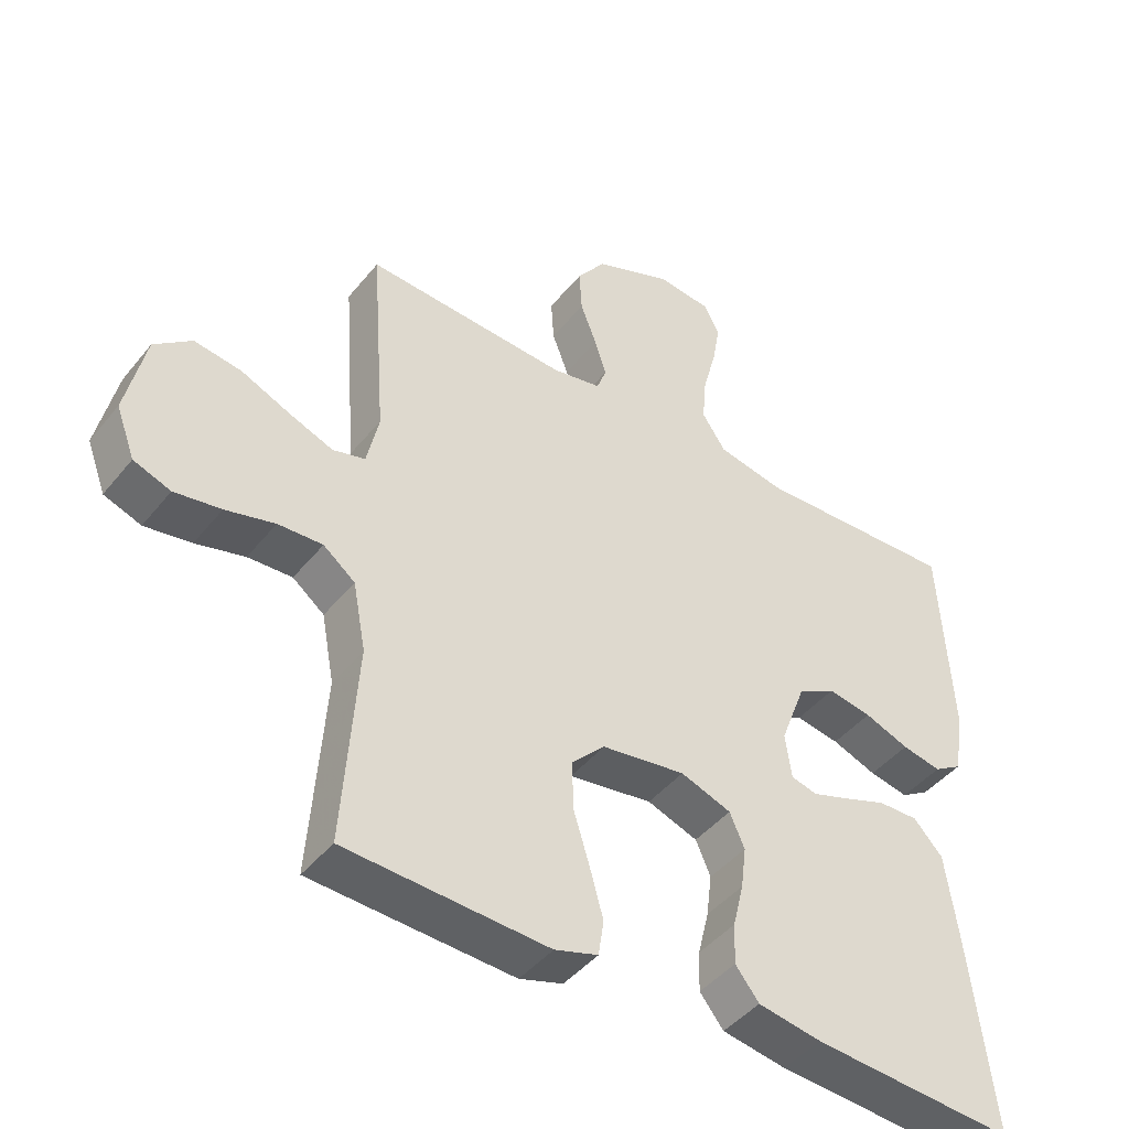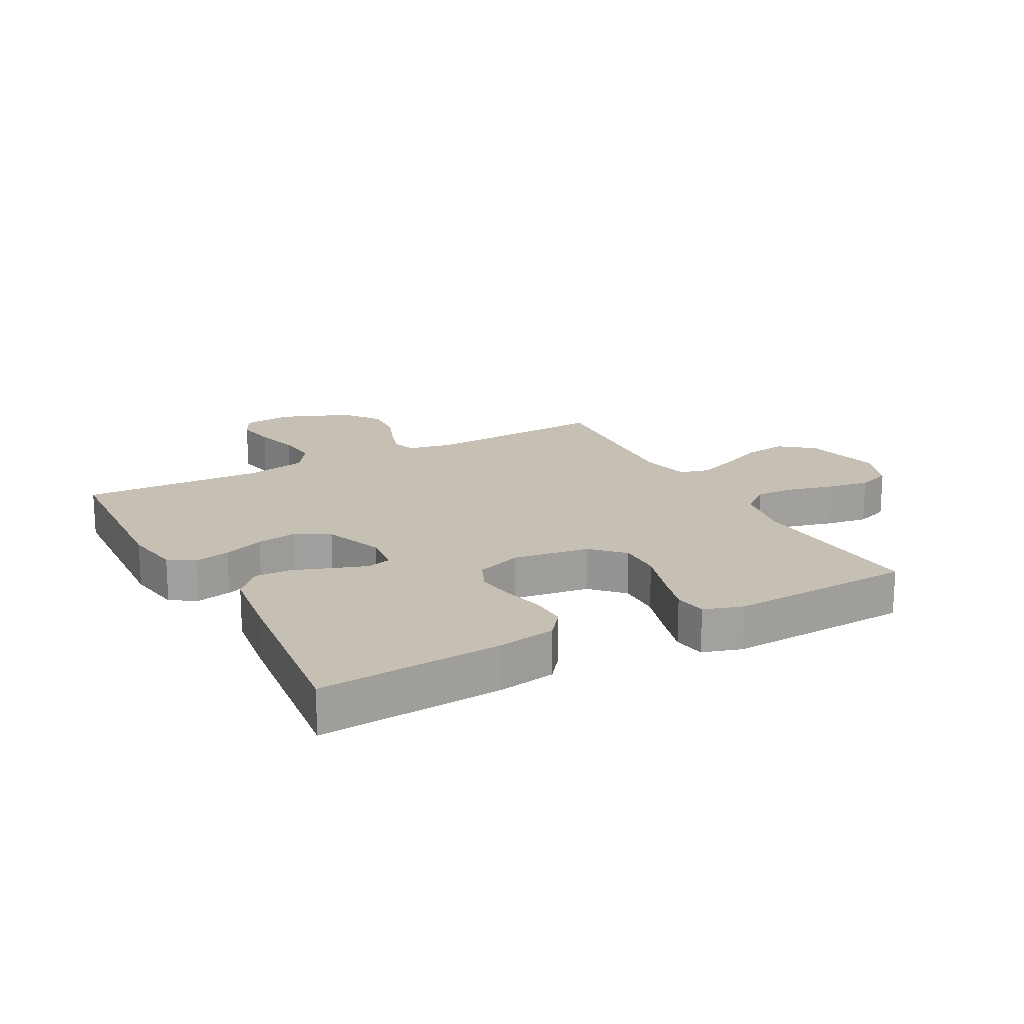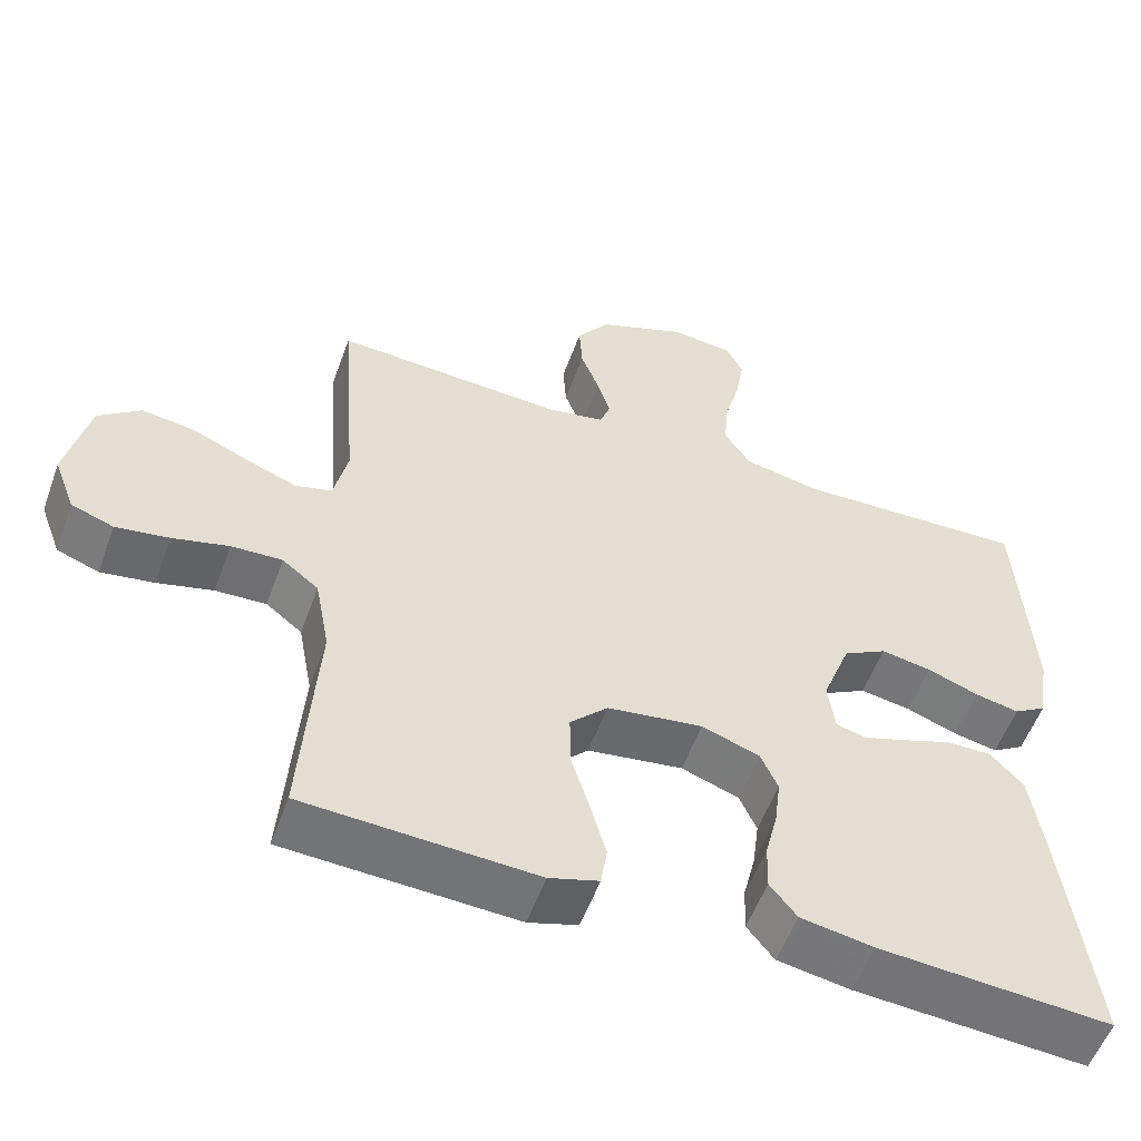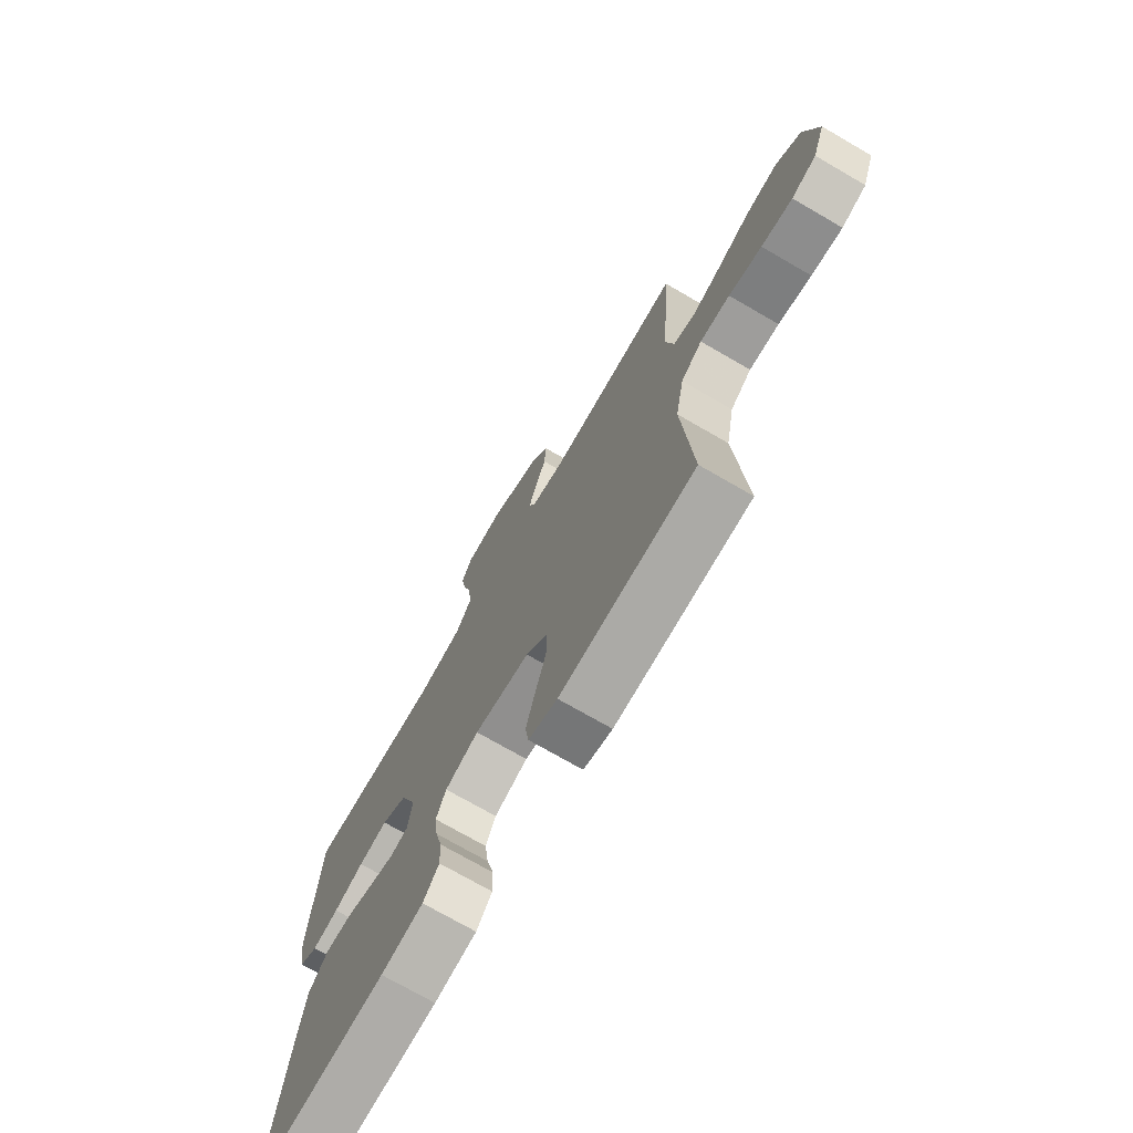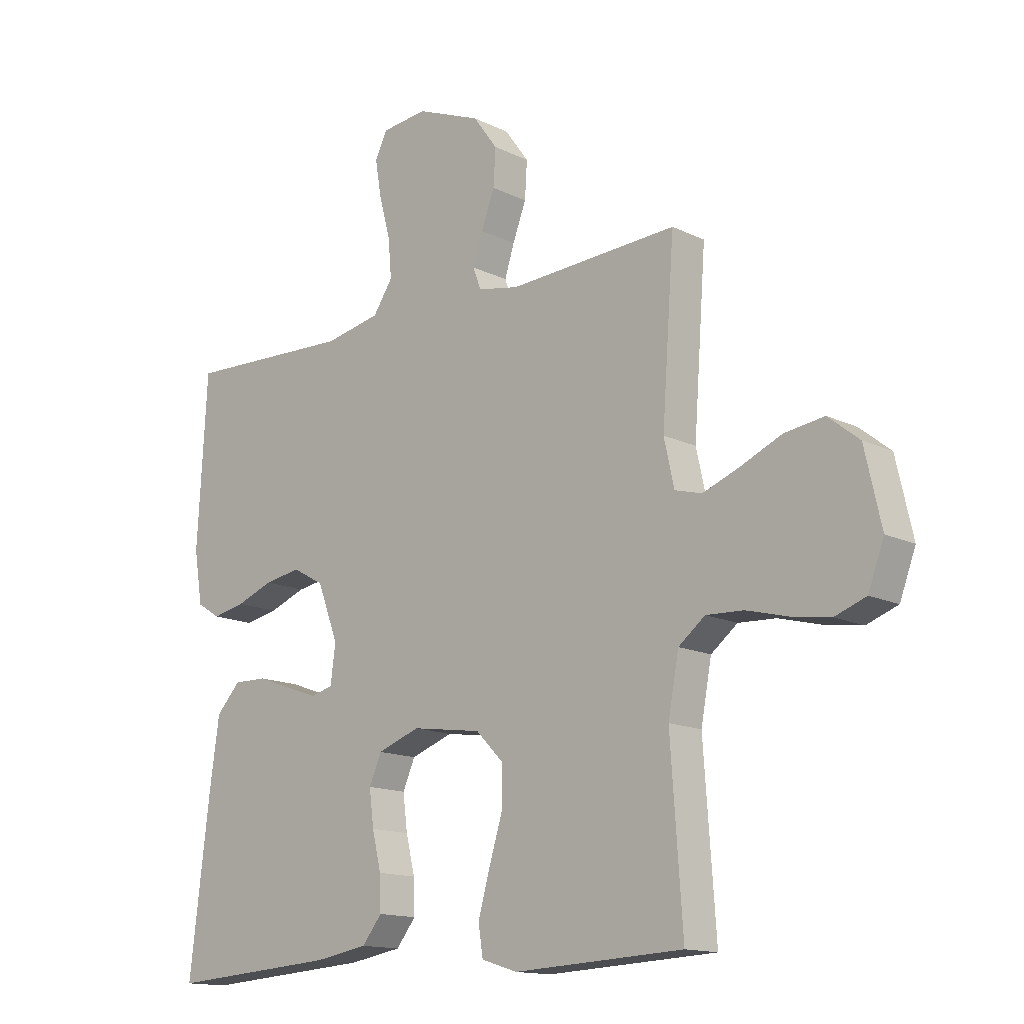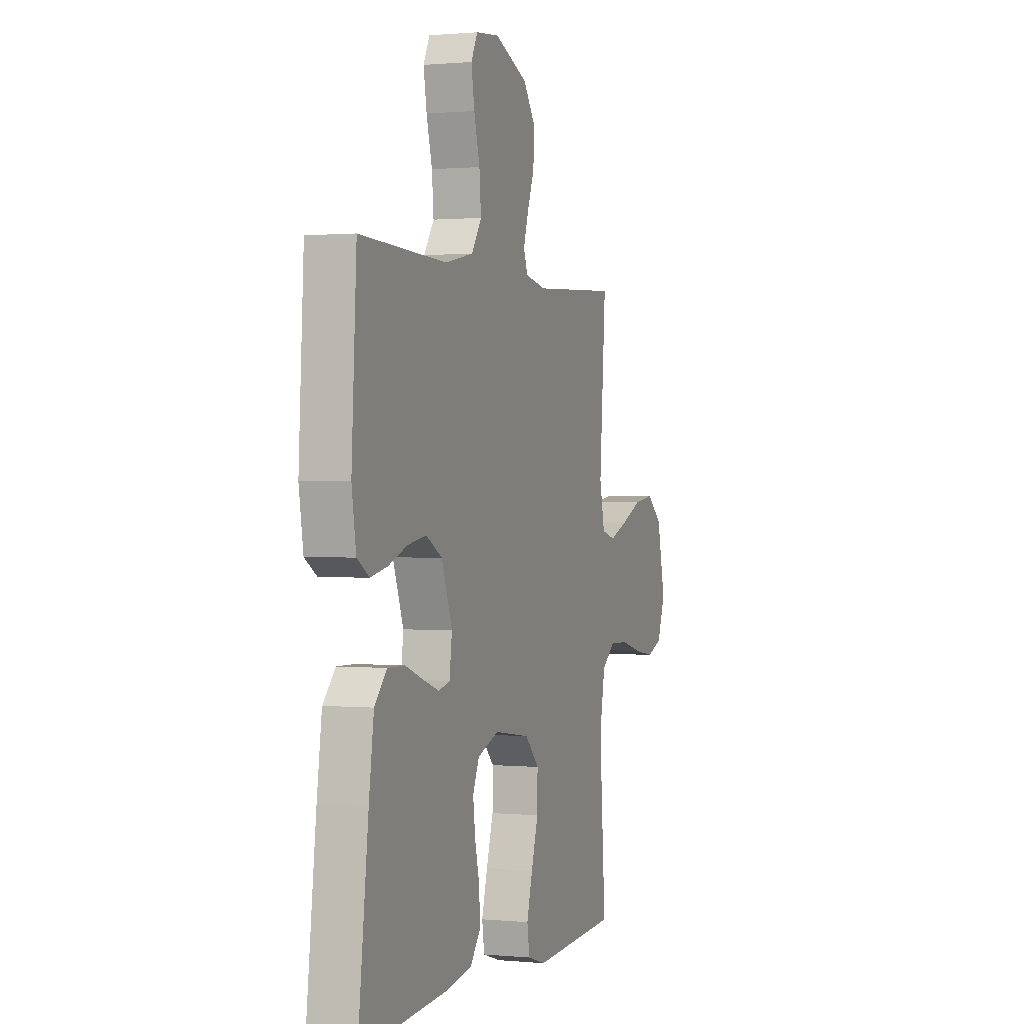
<metadata>
{"format":"obj","ext":"obj","renderer":"f3d","projection":"perspective","resolution":1024,"background":"white","views":[{"elev":-44.3,"azim":-36.0,"up":"+Z"},{"elev":18.1,"azim":151.6,"up":"+Y"},{"elev":-55.4,"azim":-19.9,"up":"+Z"},{"elev":-73.1,"azim":-120.1,"up":"+Z"},{"elev":-14.3,"azim":-136.9,"up":"+Z"},{"elev":0.8,"azim":109.6,"up":"+Z"}]}
</metadata>
<code>
v -0.5 0.07 0.5
v -0.2 0.07 0.483
v -0.127 0.07 0.497
v -0.113 0.07 0.535
v -0.13 0.07 0.589
v -0.154 0.07 0.652
v -0.158 0.07 0.717
v -0.115 0.07 0.776
v 0 0.07 0.822
v 0.081 0.07 0.813
v 0.103 0.07 0.769
v 0.092 0.07 0.704
v 0.072 0.07 0.63
v 0.066 0.07 0.561
v 0.101 0.07 0.509
v 0.2 0.07 0.489
v 0.5 0.07 0.5
v 0.517 0.07 0.2
v 0.502 0.07 0.107
v 0.46 0.07 0.081
v 0.402 0.07 0.093
v 0.336 0.07 0.118
v 0.271 0.07 0.129
v 0.215 0.07 0.098
v 0.178 0.07 0
v 0.187 0.07 -0.067
v 0.226 0.07 -0.077
v 0.282 0.07 -0.058
v 0.345 0.07 -0.035
v 0.404 0.07 -0.034
v 0.447 0.07 -0.08
v 0.464 0.07 -0.2
v 0.5 0.07 -0.5
v 0.2 0.07 -0.479
v 0.106 0.07 -0.463
v 0.071 0.07 -0.419
v 0.073 0.07 -0.359
v 0.089 0.07 -0.293
v 0.097 0.07 -0.23
v 0.075 0.07 -0.18
v 0 0.07 -0.153
v -0.124 0.07 -0.171
v -0.173 0.07 -0.221
v -0.172 0.07 -0.292
v -0.148 0.07 -0.37
v -0.128 0.07 -0.442
v -0.136 0.07 -0.495
v -0.2 0.07 -0.515
v -0.5 0.07 -0.5
v -0.479 0.07 -0.2
v -0.498 0.07 -0.099
v -0.545 0.07 -0.062
v -0.611 0.07 -0.065
v -0.684 0.07 -0.084
v -0.753 0.07 -0.095
v -0.808 0.07 -0.075
v -0.836 0.07 0
v -0.807 0.07 0.129
v -0.752 0.07 0.173
v -0.682 0.07 0.163
v -0.609 0.07 0.131
v -0.544 0.07 0.106
v -0.496 0.07 0.119
v -0.478 0.07 0.2
v -0.5 0 0.5
v -0.2 0 0.483
v -0.127 0 0.497
v -0.113 0 0.535
v -0.13 0 0.589
v -0.154 0 0.652
v -0.158 0 0.717
v -0.115 0 0.776
v 0 0 0.822
v 0.081 0 0.813
v 0.103 0 0.769
v 0.092 0 0.704
v 0.072 0 0.63
v 0.066 0 0.561
v 0.101 0 0.509
v 0.2 0 0.489
v 0.5 0 0.5
v 0.517 0 0.2
v 0.502 0 0.107
v 0.46 0 0.081
v 0.402 0 0.093
v 0.336 0 0.118
v 0.271 0 0.129
v 0.215 0 0.098
v 0.178 0 0
v 0.187 0 -0.067
v 0.226 0 -0.077
v 0.282 0 -0.058
v 0.345 0 -0.035
v 0.404 0 -0.034
v 0.447 0 -0.08
v 0.464 0 -0.2
v 0.5 0 -0.5
v 0.2 0 -0.479
v 0.106 0 -0.463
v 0.071 0 -0.419
v 0.073 0 -0.359
v 0.089 0 -0.293
v 0.097 0 -0.23
v 0.075 0 -0.18
v 0 0 -0.153
v -0.124 0 -0.171
v -0.173 0 -0.221
v -0.172 0 -0.292
v -0.148 0 -0.37
v -0.128 0 -0.442
v -0.136 0 -0.495
v -0.2 0 -0.515
v -0.5 0 -0.5
v -0.479 0 -0.2
v -0.498 0 -0.099
v -0.545 0 -0.062
v -0.611 0 -0.065
v -0.684 0 -0.084
v -0.753 0 -0.095
v -0.808 0 -0.075
v -0.836 0 0
v -0.807 0 0.129
v -0.752 0 0.173
v -0.682 0 0.163
v -0.609 0 0.131
v -0.544 0 0.106
v -0.496 0 0.119
v -0.478 0 0.2
f 59 60 61
f 58 59 61
f 57 58 61
f 56 57 61
f 55 56 61
f 54 55 61
f 53 54 61
f 52 53 61 62
f 51 52 62 63
f 48 49 50
f 47 48 50
f 46 47 50
f 45 46 50
f 44 45 50
f 51 63 64
f 50 51 64
f 44 50 64
f 43 44 64
f 36 37 38
f 35 36 38
f 34 35 38
f 33 34 38
f 32 33 38
f 31 32 38
f 30 31 38
f 29 30 38
f 28 29 38
f 27 28 38 39
f 26 27 39 40
f 20 21 22
f 19 20 22
f 18 19 22
f 17 18 22
f 16 17 22
f 15 16 22 23
f 14 15 23 24
f 11 12 13
f 10 11 13
f 9 10 13
f 8 9 13
f 7 8 13
f 6 7 13
f 5 6 13
f 4 5 13 14
f 14 24 25
f 4 14 25
f 3 4 25
f 64 1 2
f 43 64 2
f 42 43 2
f 26 40 41
f 26 41 42
f 25 26 42
f 3 25 42
f 2 3 42
f 125 124 123
f 125 123 122
f 125 122 121
f 125 121 120
f 125 120 119
f 125 119 118
f 125 118 117
f 126 125 117 116
f 127 126 116 115
f 114 113 112
f 114 112 111
f 114 111 110
f 114 110 109
f 114 109 108
f 128 127 115
f 128 115 114
f 128 114 108
f 128 108 107
f 102 101 100
f 102 100 99
f 102 99 98
f 102 98 97
f 102 97 96
f 102 96 95
f 102 95 94
f 102 94 93
f 102 93 92
f 103 102 92 91
f 104 103 91 90
f 86 85 84
f 86 84 83
f 86 83 82
f 86 82 81
f 86 81 80
f 87 86 80 79
f 88 87 79 78
f 77 76 75
f 77 75 74
f 77 74 73
f 77 73 72
f 77 72 71
f 77 71 70
f 77 70 69
f 78 77 69 68
f 89 88 78
f 89 78 68
f 89 68 67
f 66 65 128
f 66 128 107
f 66 107 106
f 105 104 90
f 106 105 90
f 106 90 89
f 106 89 67
f 106 67 66
f 1 65 66 2
f 2 66 67 3
f 3 67 68 4
f 4 68 69 5
f 5 69 70 6
f 6 70 71 7
f 7 71 72 8
f 8 72 73 9
f 9 73 74 10
f 10 74 75 11
f 11 75 76 12
f 12 76 77 13
f 13 77 78 14
f 14 78 79 15
f 15 79 80 16
f 16 80 81 17
f 17 81 82 18
f 18 82 83 19
f 19 83 84 20
f 20 84 85 21
f 21 85 86 22
f 22 86 87 23
f 23 87 88 24
f 24 88 89 25
f 25 89 90 26
f 26 90 91 27
f 27 91 92 28
f 28 92 93 29
f 29 93 94 30
f 30 94 95 31
f 31 95 96 32
f 32 96 97 33
f 33 97 98 34
f 34 98 99 35
f 35 99 100 36
f 36 100 101 37
f 37 101 102 38
f 38 102 103 39
f 39 103 104 40
f 40 104 105 41
f 41 105 106 42
f 42 106 107 43
f 43 107 108 44
f 44 108 109 45
f 45 109 110 46
f 46 110 111 47
f 47 111 112 48
f 48 112 113 49
f 49 113 114 50
f 50 114 115 51
f 51 115 116 52
f 52 116 117 53
f 53 117 118 54
f 54 118 119 55
f 55 119 120 56
f 56 120 121 57
f 57 121 122 58
f 58 122 123 59
f 59 123 124 60
f 60 124 125 61
f 61 125 126 62
f 62 126 127 63
f 63 127 128 64
f 64 128 65 1

</code>
